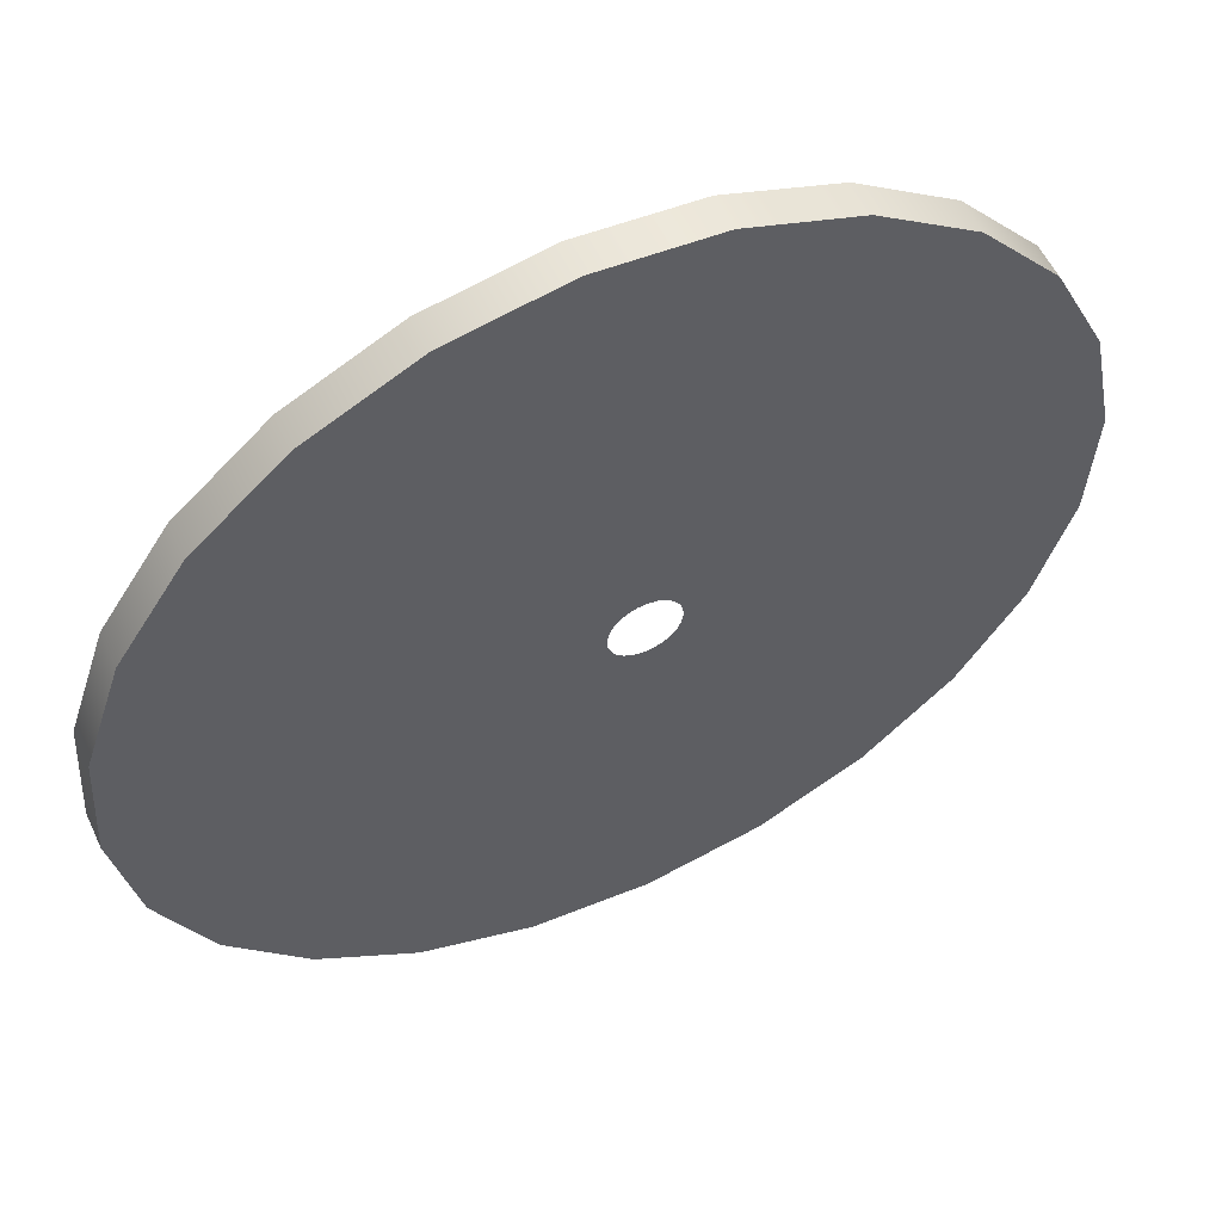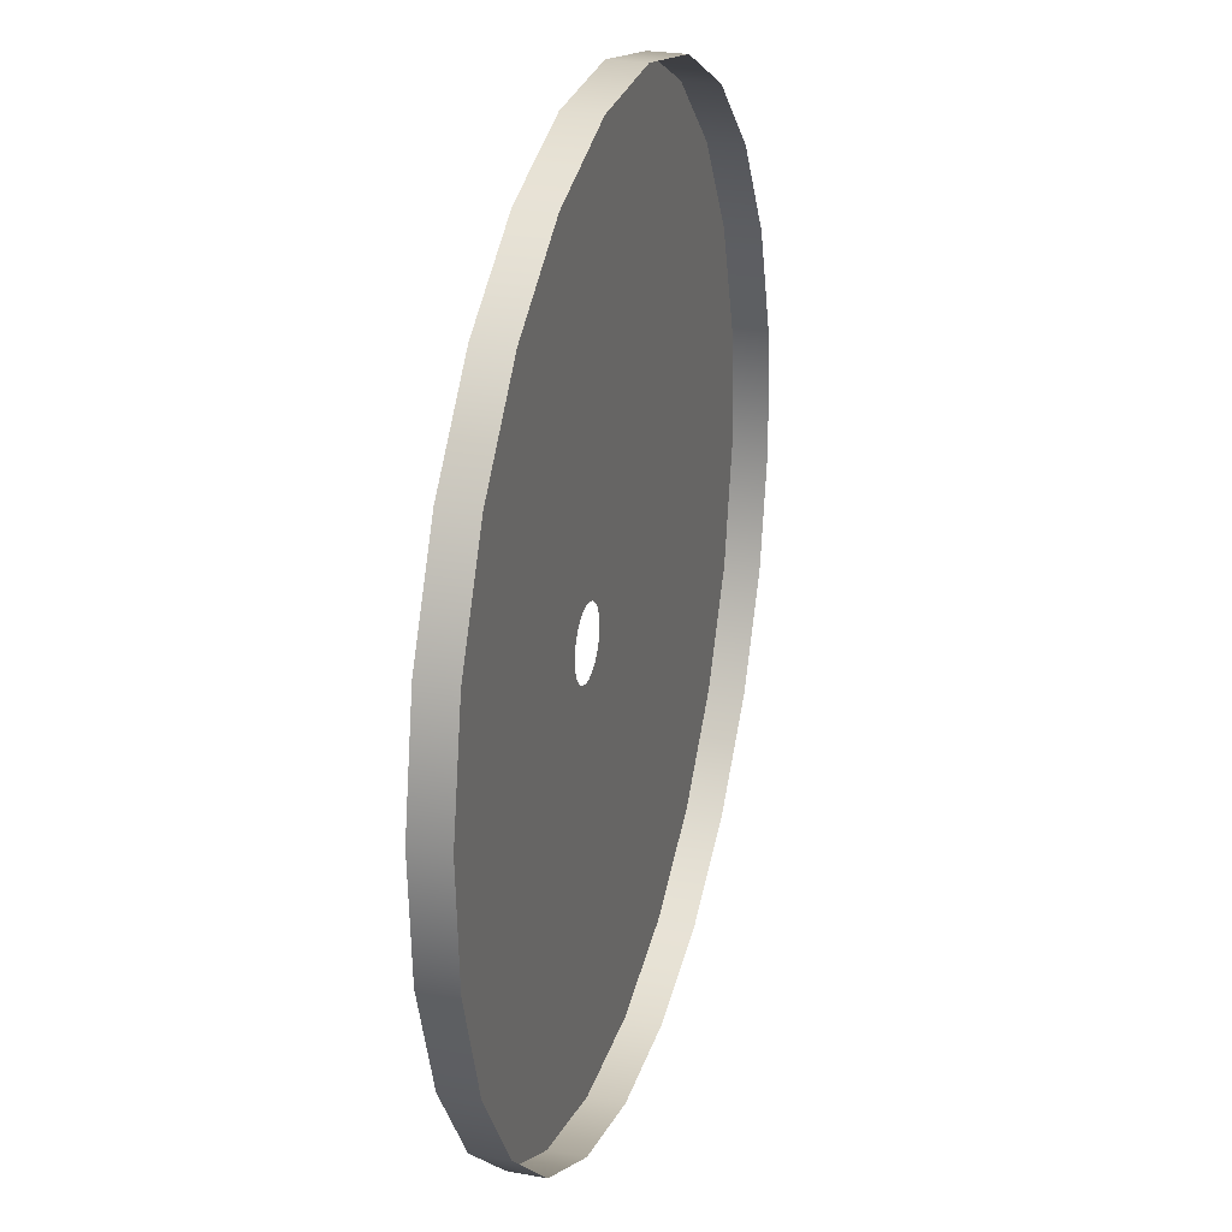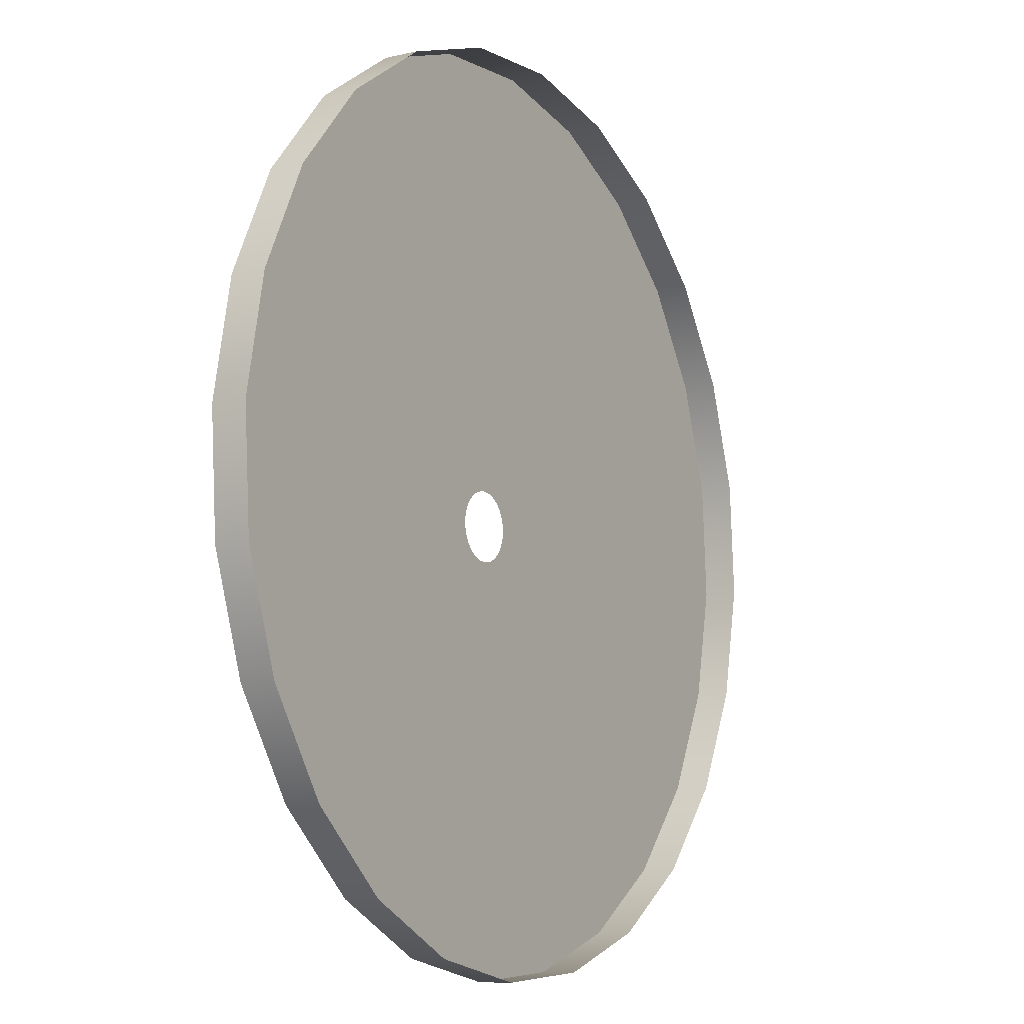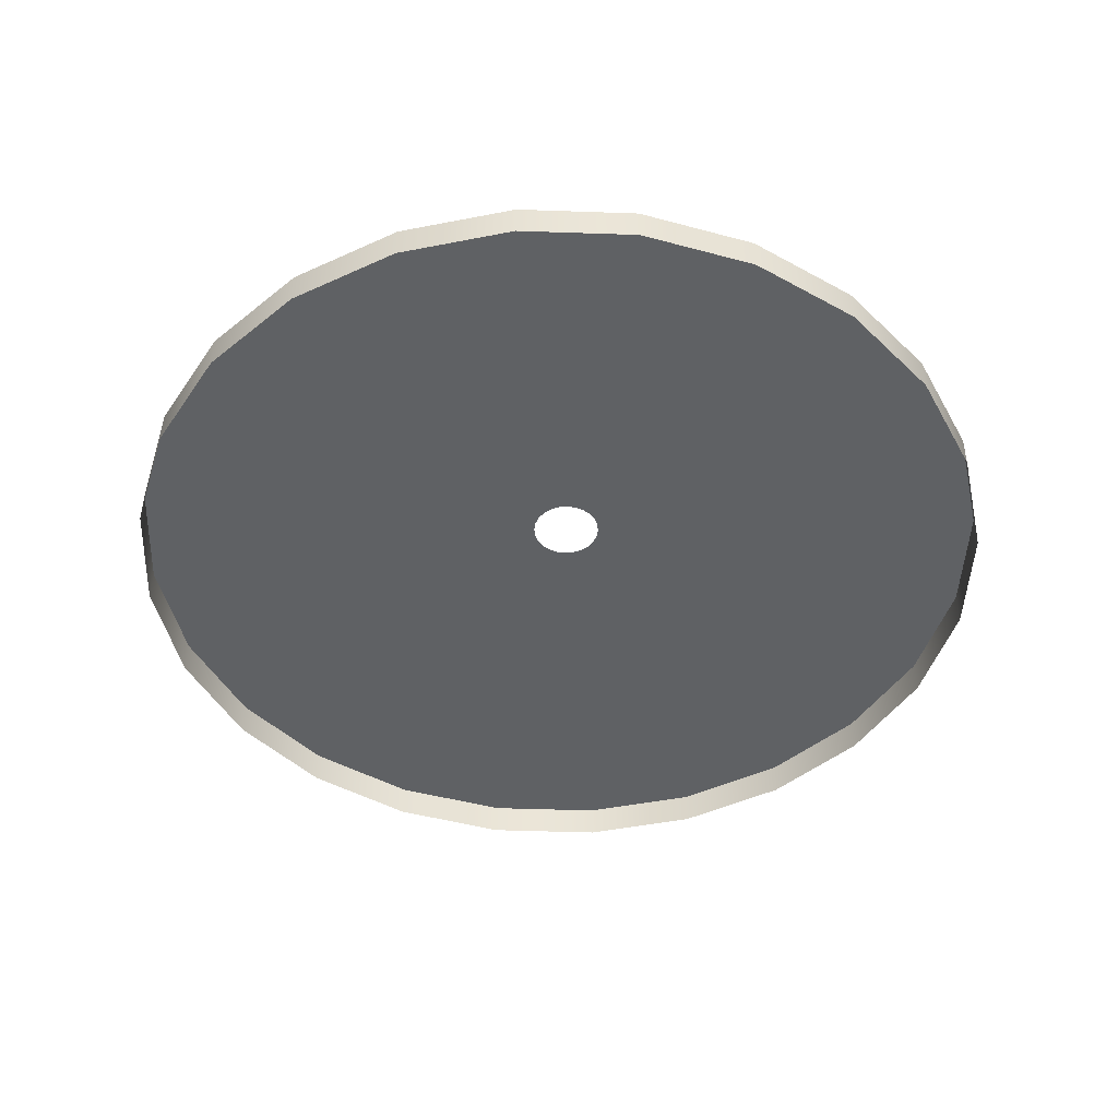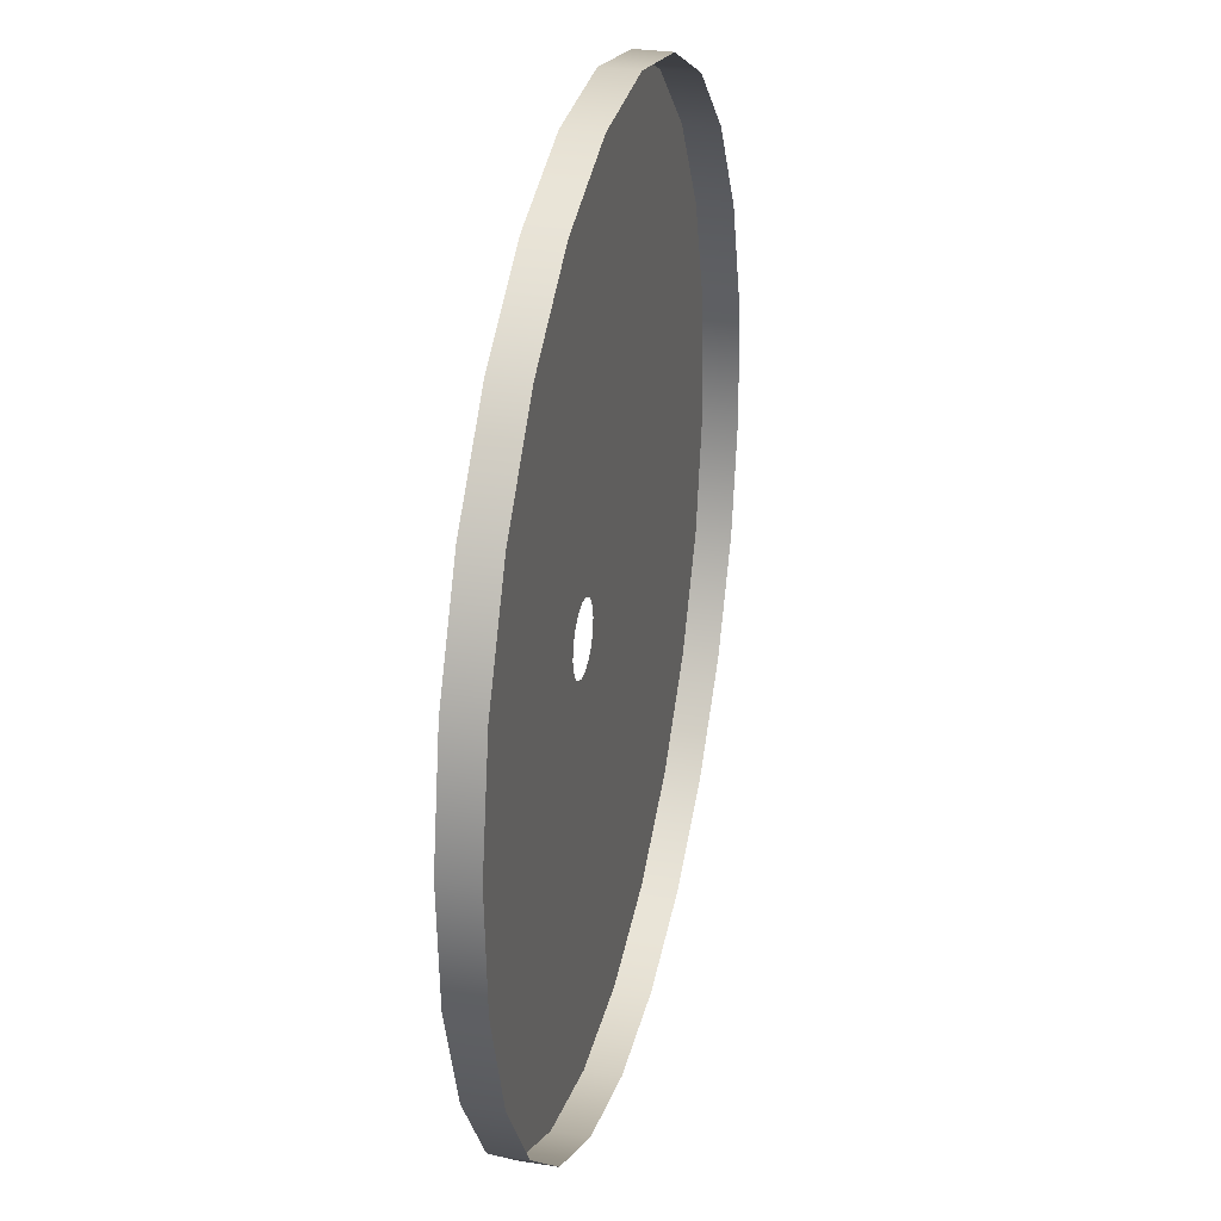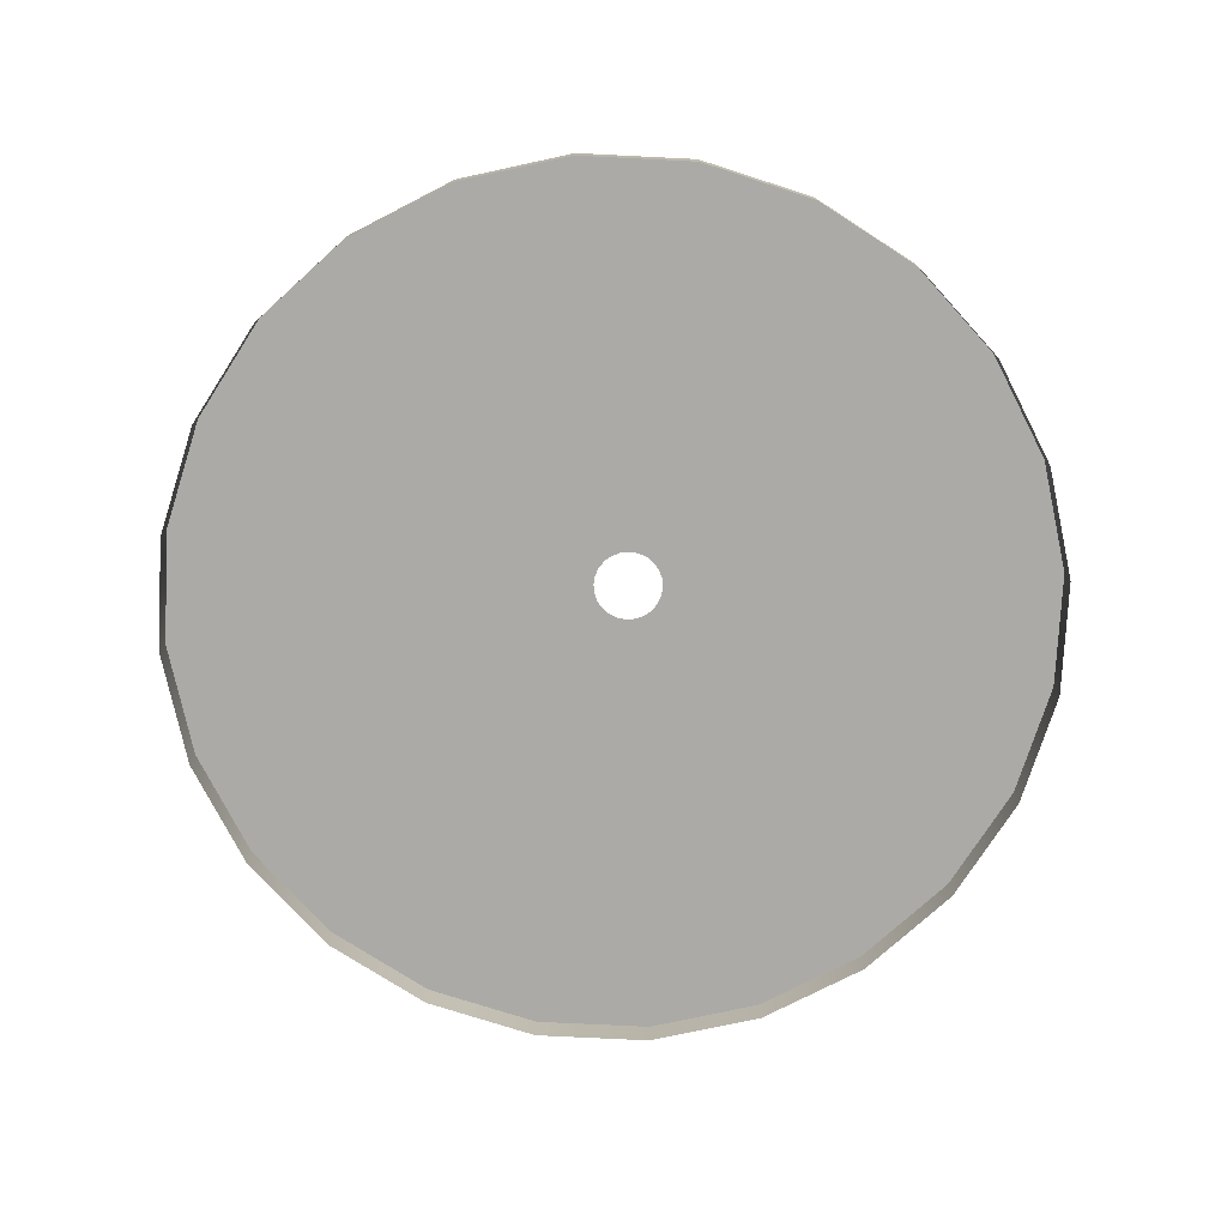
<metadata>
{"format":"obj","ext":"obj","renderer":"f3d","projection":"perspective","resolution":1024,"background":"white","views":[{"elev":55.7,"azim":155.1,"up":"+Z"},{"elev":25.5,"azim":-73.7,"up":"+Z"},{"elev":-9.3,"azim":-58.7,"up":"+Z"},{"elev":-45.9,"azim":-141.0,"up":"+Y"},{"elev":29.0,"azim":-76.6,"up":"+Z"},{"elev":-75.9,"azim":-156.5,"up":"+Y"}]}
</metadata>
<code>
g default
v 0.2012 -0.004474 0.2765
v 0.2669 -0.004474 0.2189
v 0.3154 -0.004474 0.1461
v 0.3434 -0.004474 0.06335
v 0.3491 -0.004474 -0.02388
v 0.332 -0.004474 -0.1096
v 0.2933 -0.004474 -0.188
v 0.2356 -0.004474 -0.2537
v 0.1629 -0.004474 -0.3022
v 0.0801 -0.004474 -0.3302
v -0.007135 -0.004474 -0.3359
v -0.09286 -0.004474 -0.3188
v -0.1712 -0.004474 -0.2801
v -0.2369 -0.004474 -0.2224
v -0.2854 -0.004474 -0.1497
v -0.3135 -0.004474 -0.06688
v -0.3191 -0.004474 0.02035
v -0.302 -0.004474 0.1061
v -0.2633 -0.004474 0.1845
v -0.2056 -0.004474 0.2501
v -0.1329 -0.004474 0.2987
v -0.05013 -0.004474 0.3267
v 0.0371 -0.004474 0.3324
v 0.1228 -0.004474 0.3153
v 0.2012 0.02128 0.2765
v 0.1228 0.02128 0.3153
v 0.2669 0.02128 0.2189
v 0.3154 0.02128 0.1461
v 0.3434 0.02128 0.06335
v 0.3491 0.02128 -0.02388
v 0.332 0.02128 -0.1096
v 0.2933 0.02128 -0.188
v 0.2356 0.02128 -0.2537
v 0.1629 0.02128 -0.3022
v 0.0801 0.02128 -0.3302
v -0.007135 0.02128 -0.3359
v -0.09286 0.02128 -0.3188
v -0.1712 0.02128 -0.2801
v -0.2369 0.02128 -0.2224
v -0.2854 0.02128 -0.1497
v -0.3135 0.02128 -0.06688
v -0.3191 0.02128 0.02035
v -0.302 0.02128 0.1061
v -0.2633 0.02128 0.1845
v -0.2056 0.02128 0.2501
v -0.1329 0.02128 0.2987
v -0.05013 0.02128 0.3267
v 0.0371 0.02128 0.3324
v -0.007226 0.02128 -0.03908
v -0.000515 0.02128 -0.03952
v 0.006081 0.02128 -0.03821
v 0.01211 0.02128 -0.03525
v 0.01717 0.02128 -0.03081
v 0.02091 0.02128 -0.02522
v 0.02308 0.02128 -0.01886
v 0.02352 0.02128 -0.01215
v 0.02221 0.02128 -0.005554
v 0.01924 0.02128 0.000478
v 0.01481 0.02128 0.005536
v 0.009224 0.02128 0.009277
v 0.002859 0.02128 0.01144
v -0.00385 0.02128 0.01189
v -0.01045 0.02128 0.01058
v -0.01648 0.02128 0.007609
v -0.02154 0.02128 0.003178
v -0.02528 0.02128 -0.00241
v -0.02744 0.02128 -0.008778
v -0.02789 0.02128 -0.01549
v -0.02658 0.02128 -0.02208
v -0.02361 0.02128 -0.02811
v -0.01918 0.02128 -0.03317
v -0.01359 0.02128 -0.03691
g polySurface1 Mesh1Model
f 24 1 25 26
f 1 2 27 25
f 2 3 28 27
f 3 4 29 28
f 4 5 30 29
f 5 6 31 30
f 6 7 32 31
f 7 8 33 32
f 8 9 34 33
f 9 10 35 34
f 10 11 36 35
f 11 12 37 36
f 12 13 38 37
f 13 14 39 38
f 14 15 40 39
f 15 16 41 40
f 16 17 42 41
f 17 18 43 42
f 18 19 44 43
f 19 20 45 44
f 20 21 46 45
f 21 22 47 46
f 22 23 48 47
f 23 24 26 48
f 26 47 48
f 26 46 47
f 25 46 26
f 25 45 46
f 27 45 25
f 27 44 45
f 28 44 27
f 28 43 44
f 29 43 28
f 29 42 43
f 29 62 42
f 29 61 62
f 29 60 61
f 29 59 60
f 29 58 59
f 29 57 58
f 29 56 57
f 29 55 56
f 30 55 29
f 30 54 55
f 30 53 54
f 30 52 53
f 30 51 52
f 30 50 51
f 30 41 50
f 31 41 30
f 31 40 41
f 32 40 31
f 32 39 40
f 33 39 32
f 33 38 39
f 34 38 33
f 34 37 38
f 35 37 34
f 37 35 36
f 41 49 50
f 49 41 42
f 49 42 72
f 72 42 71
f 71 42 70
f 70 42 69
f 69 42 68
f 68 42 67
f 67 42 66
f 66 42 65
f 65 42 64
f 64 42 63
f 63 42 62

</code>
